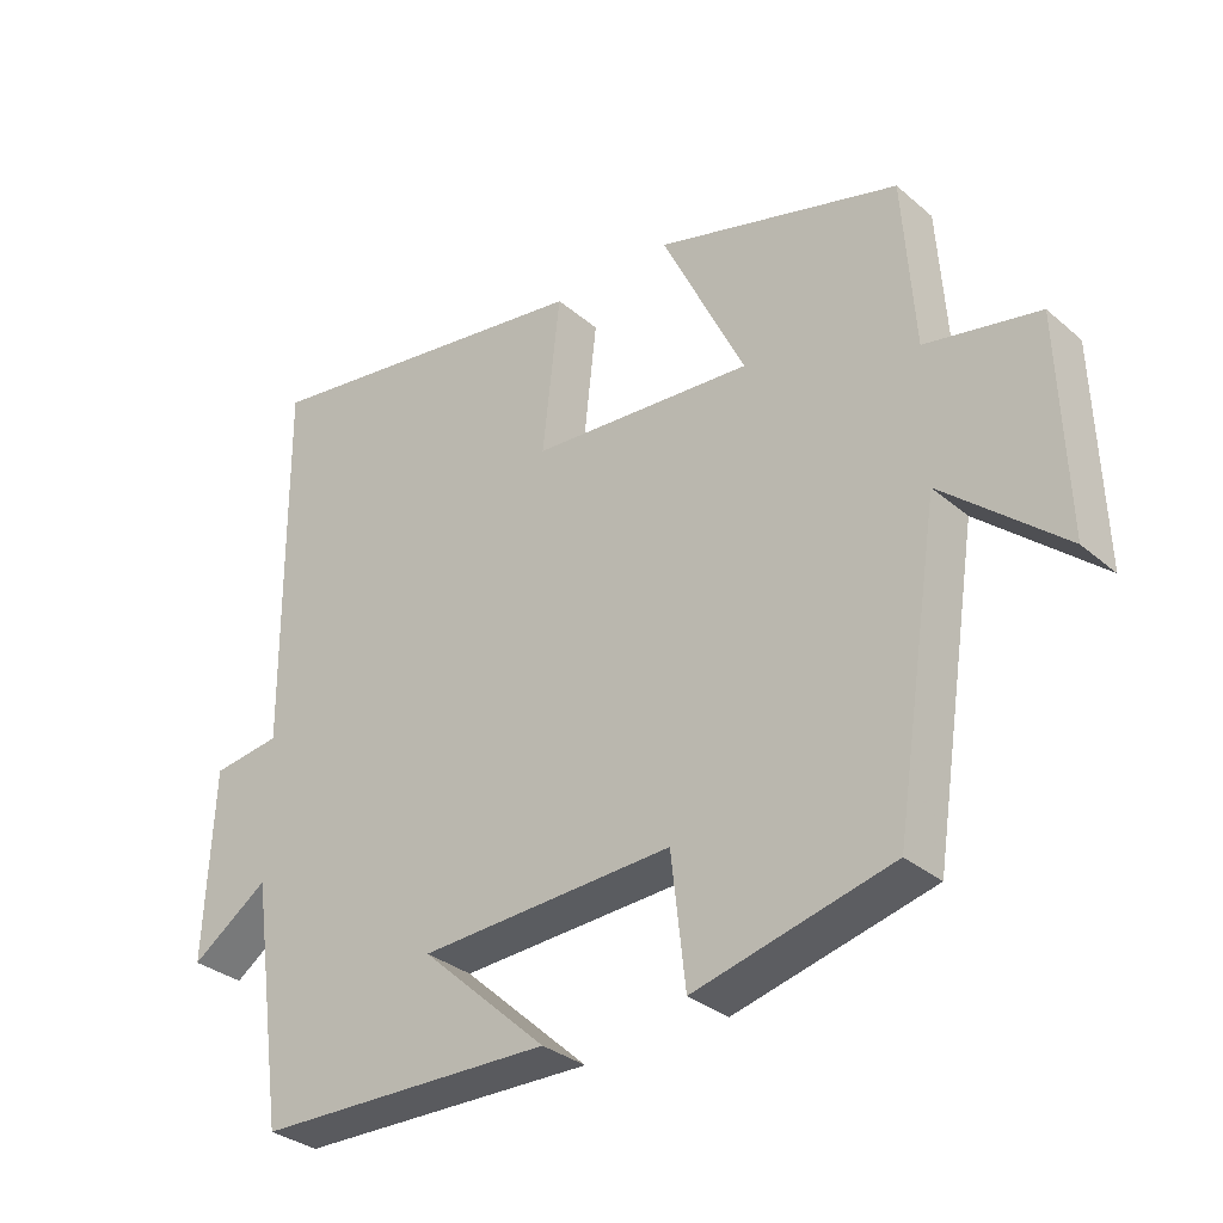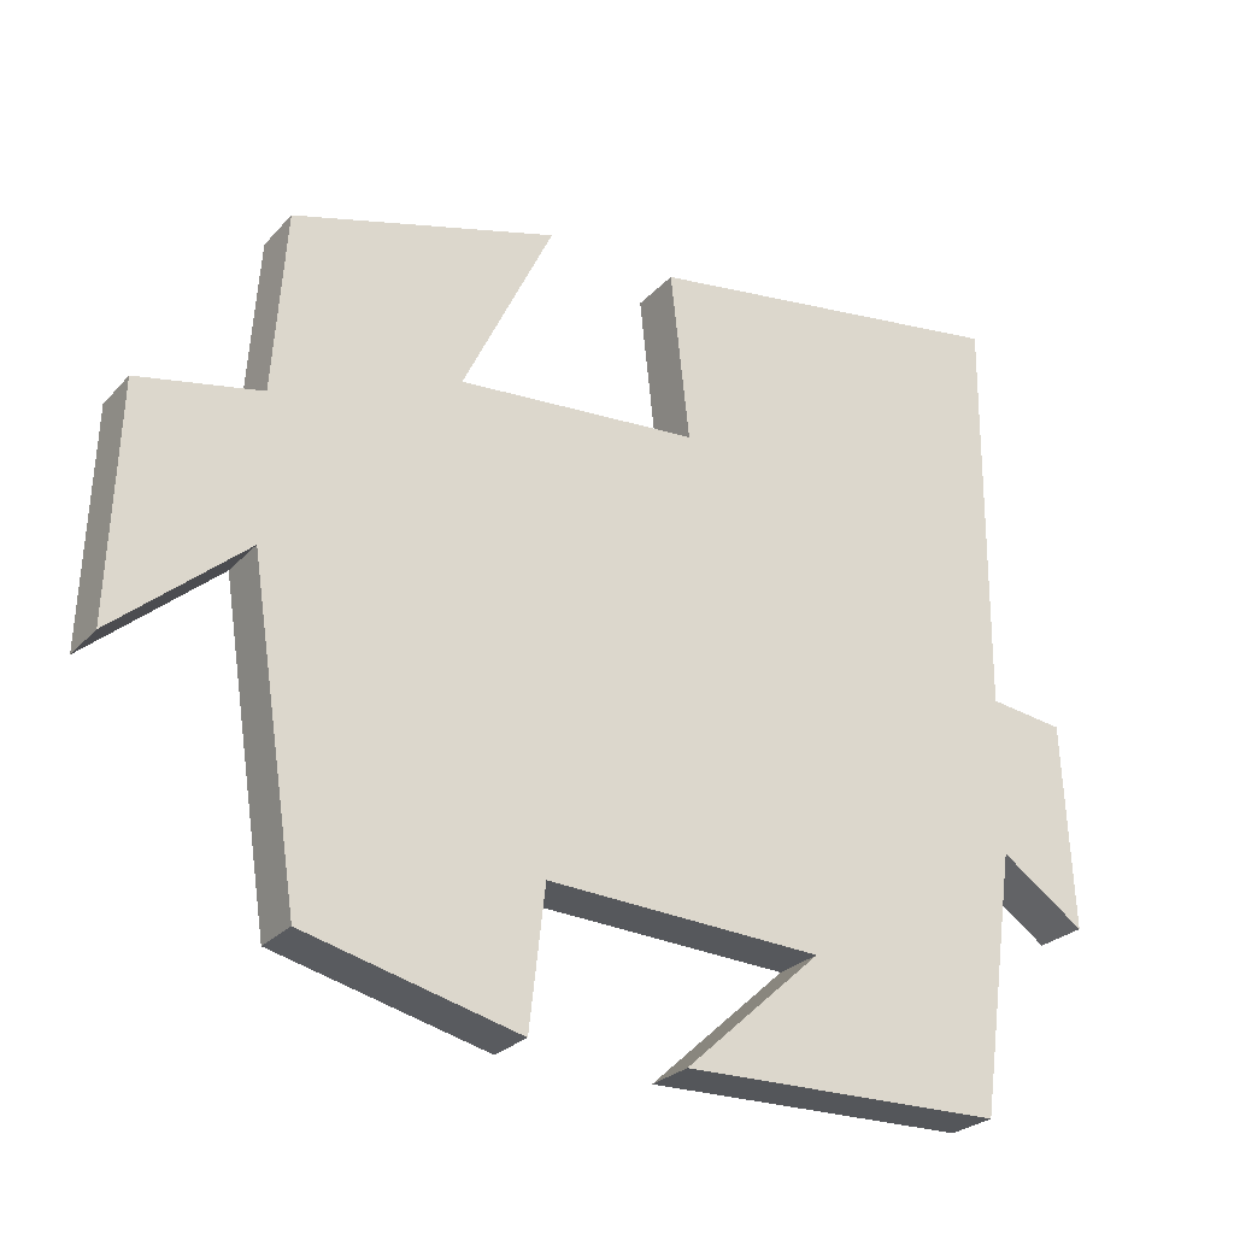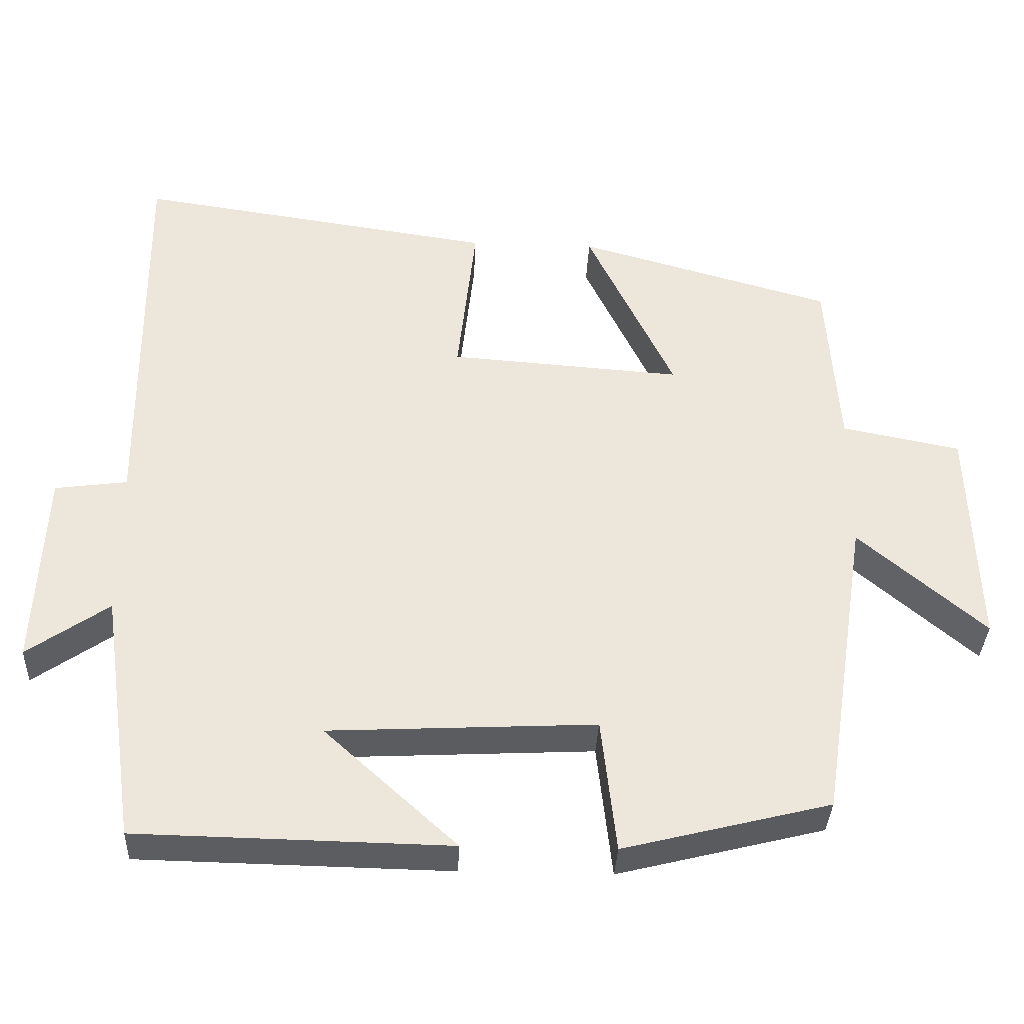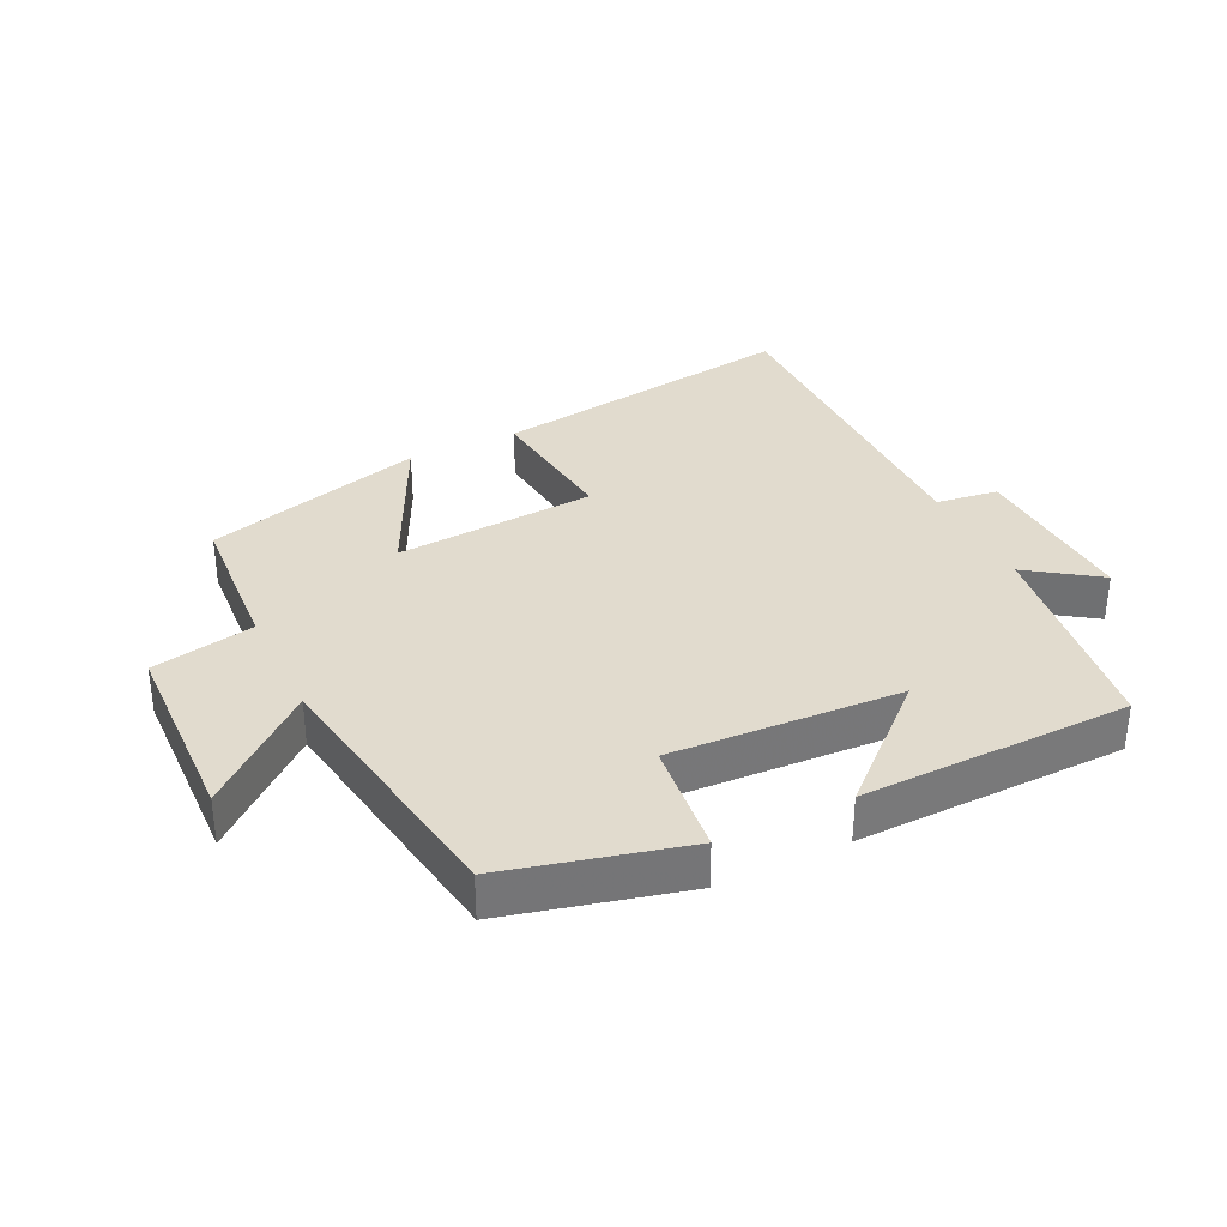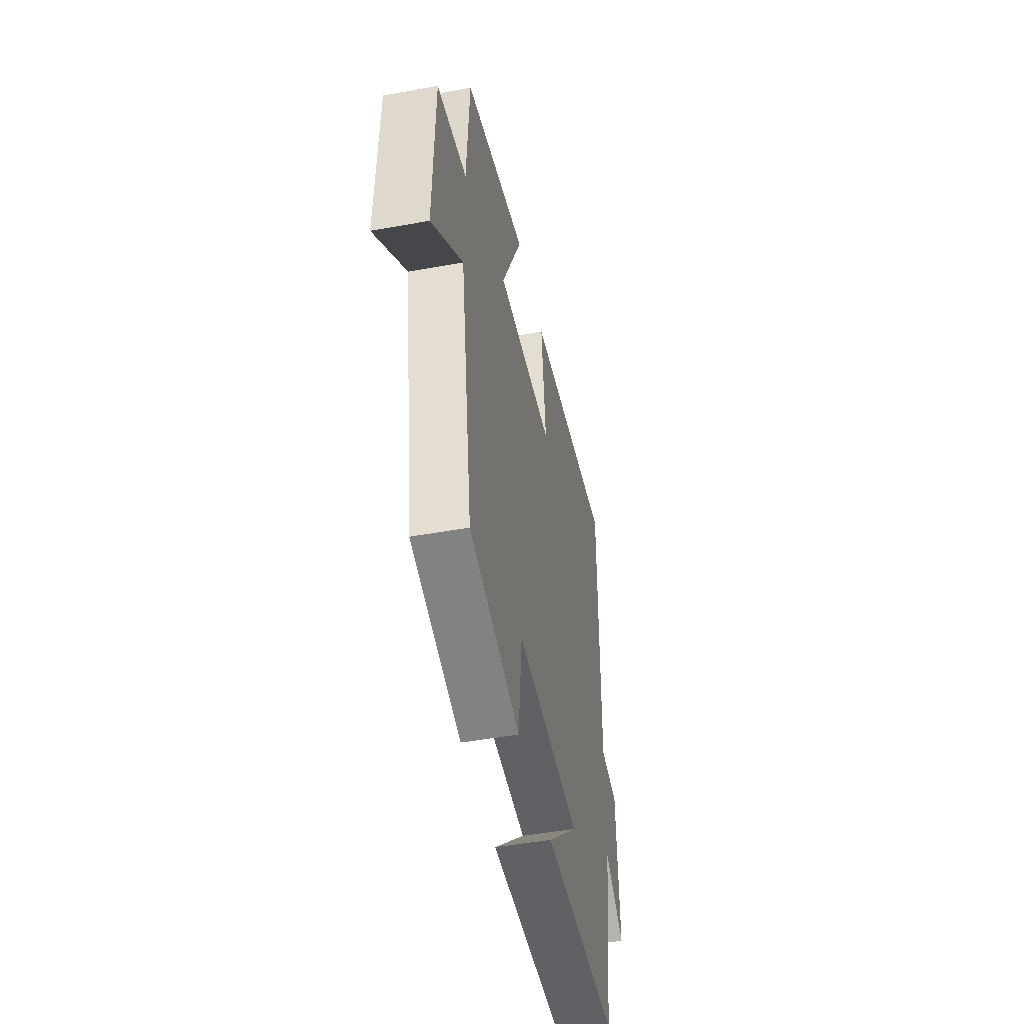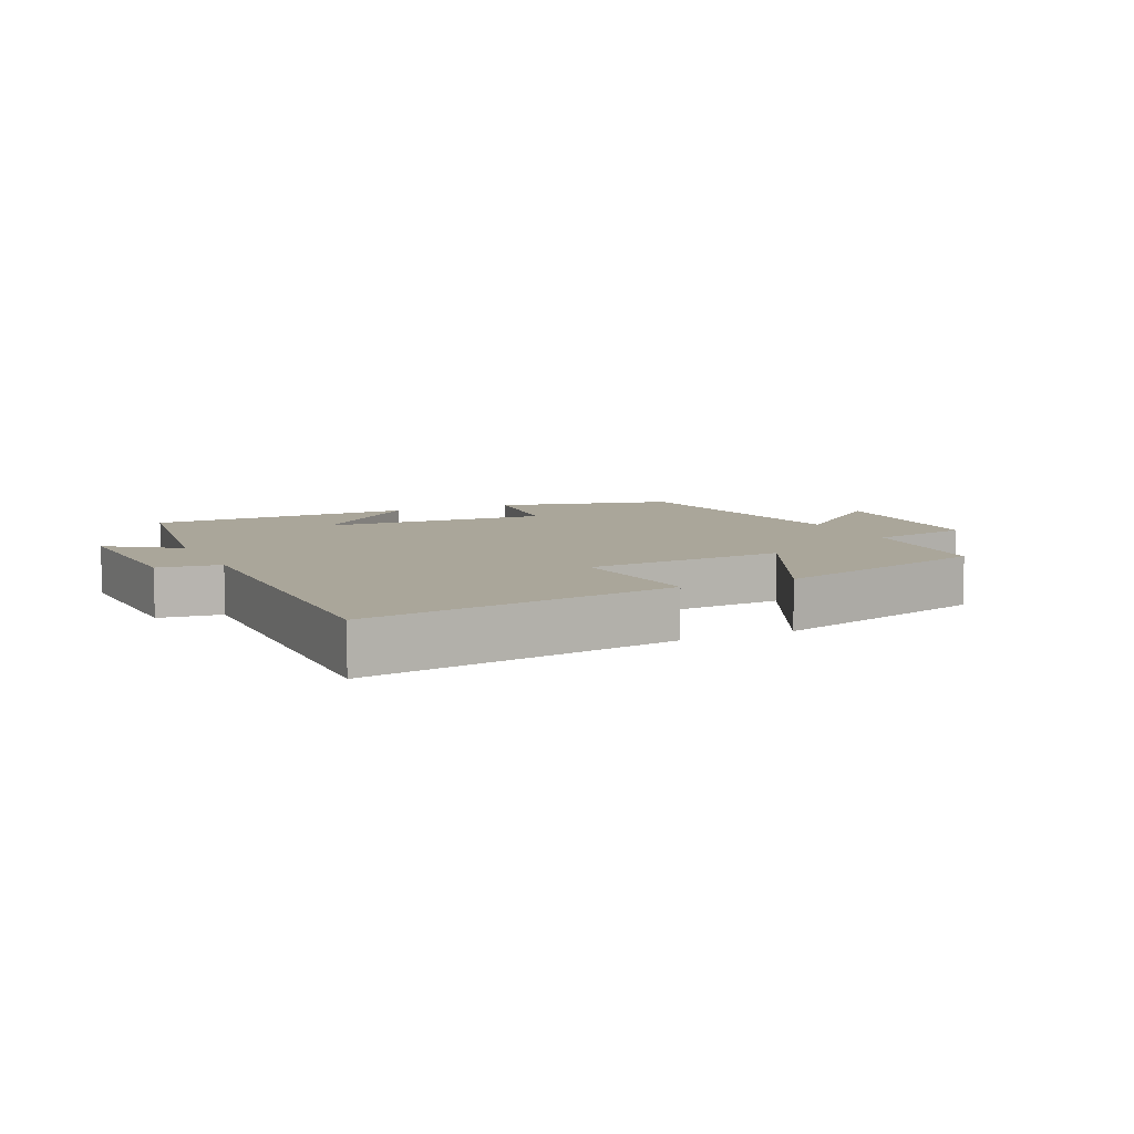
<metadata>
{"format":"obj","ext":"obj","renderer":"f3d","projection":"perspective","resolution":1024,"background":"white","views":[{"elev":-32.0,"azim":40.3,"up":"+Z"},{"elev":-26.3,"azim":147.9,"up":"+Z"},{"elev":-35.3,"azim":-2.5,"up":"+Z"},{"elev":33.9,"azim":154.1,"up":"+Y"},{"elev":-47.4,"azim":101.6,"up":"+Z"},{"elev":7.8,"azim":-25.1,"up":"+Y"}]}
</metadata>
<code>
v 0.436 0.07 -0.431
v 0.161 0.07 -0.5
v 0.141 0.07 -0.322
v -0.213 0.07 -0.34
v -0.037 0.07 -0.5
v -0.452 0.07 -0.492
v -0.5 0.07 -0.158
v -0.608 0.07 -0.233
v -0.596 0.07 0.031
v -0.5 0.07 0.044
v -0.505 0.07 0.57
v -0.026 0.07 0.5
v -0.05 0.07 0.281
v 0.26 0.07 0.259
v 0.144 0.07 0.5
v 0.484 0.07 0.405
v 0.5 0.07 0.17
v 0.658 0.07 0.139
v 0.668 0.07 -0.161
v 0.5 0.07 -0.018
v 0.436 0 -0.431
v 0.161 0 -0.5
v 0.141 0 -0.322
v -0.213 0 -0.34
v -0.037 0 -0.5
v -0.452 0 -0.492
v -0.5 0 -0.158
v -0.608 0 -0.233
v -0.596 0 0.031
v -0.5 0 0.044
v -0.505 0 0.57
v -0.026 0 0.5
v -0.05 0 0.281
v 0.26 0 0.259
v 0.144 0 0.5
v 0.484 0 0.405
v 0.5 0 0.17
v 0.658 0 0.139
v 0.668 0 -0.161
v 0.5 0 -0.018
f 17 18 19 20
f 16 17 20
f 15 16 20
f 14 15 20
f 13 14 20 1
f 10 11 12 13
f 10 13 1
f 7 8 9 10
f 4 5 6 7
f 3 4 7 10
f 1 2 3
f 1 3 10
f 40 39 38 37
f 40 37 36
f 40 36 35
f 40 35 34
f 21 40 34 33
f 33 32 31 30
f 21 33 30
f 30 29 28 27
f 27 26 25 24
f 30 27 24 23
f 23 22 21
f 30 23 21
f 1 21 22 2
f 2 22 23 3
f 3 23 24 4
f 4 24 25 5
f 5 25 26 6
f 6 26 27 7
f 7 27 28 8
f 8 28 29 9
f 9 29 30 10
f 10 30 31 11
f 11 31 32 12
f 12 32 33 13
f 13 33 34 14
f 14 34 35 15
f 15 35 36 16
f 16 36 37 17
f 17 37 38 18
f 18 38 39 19
f 19 39 40 20
f 20 40 21 1

</code>
